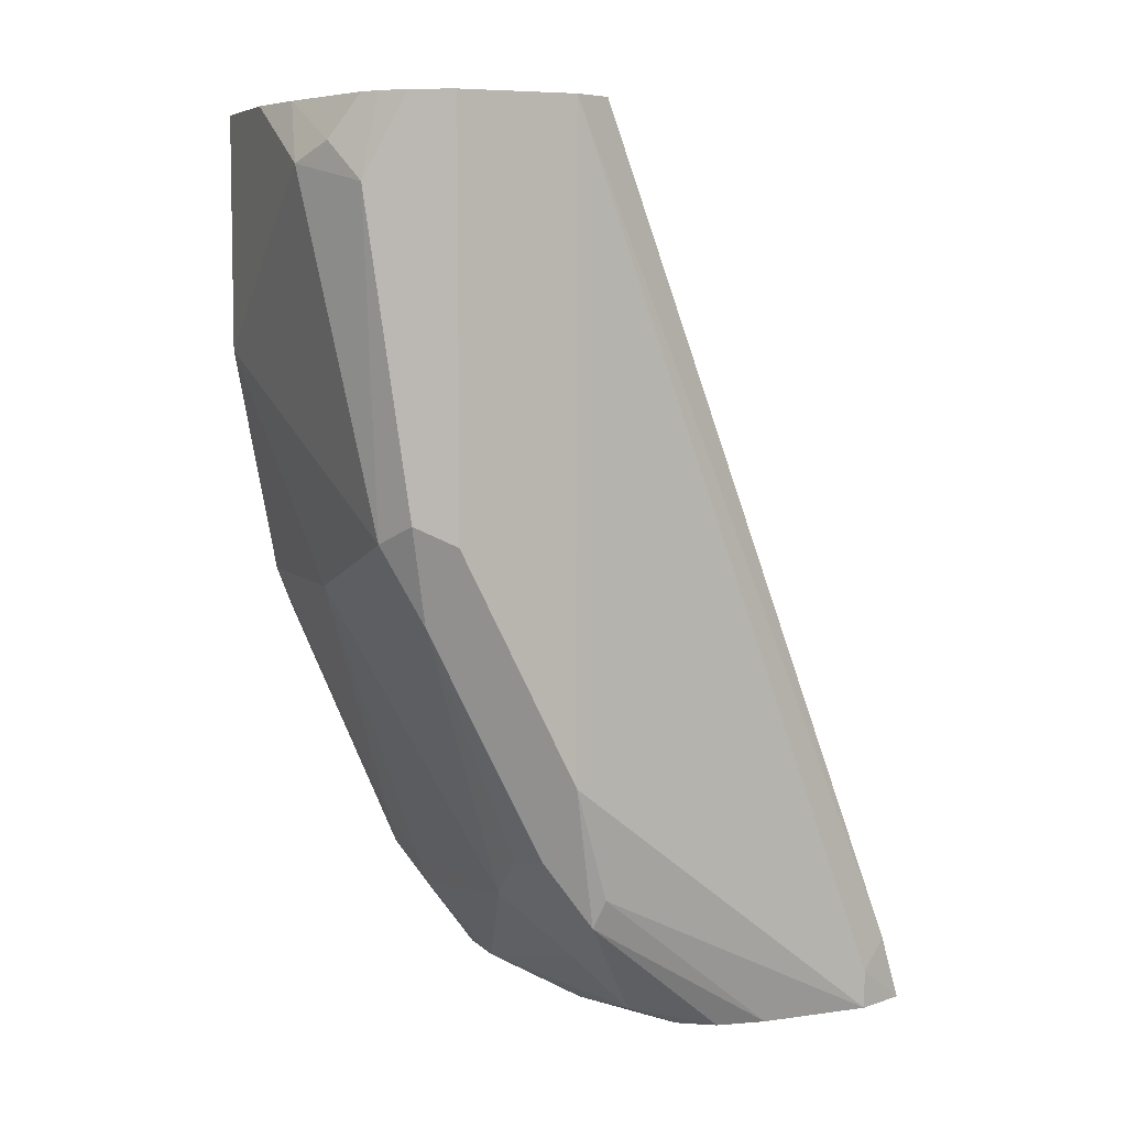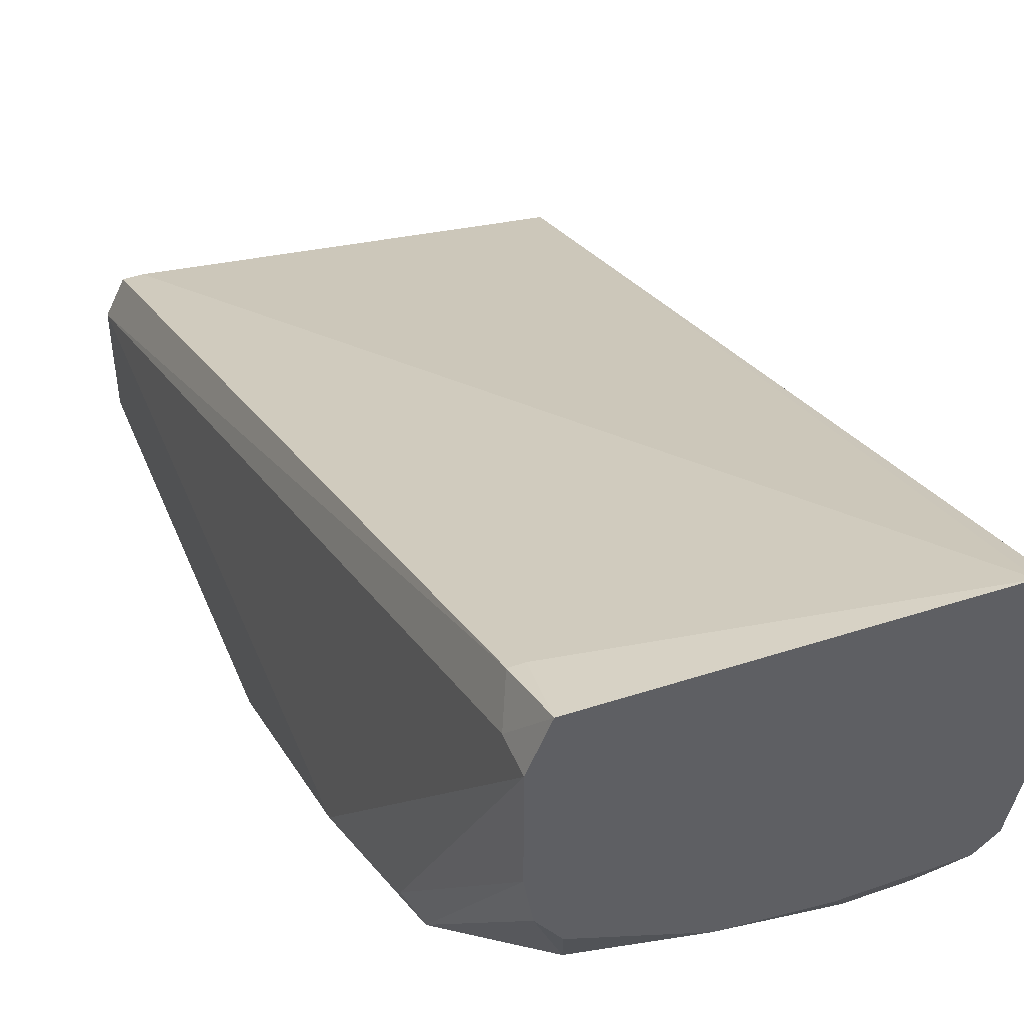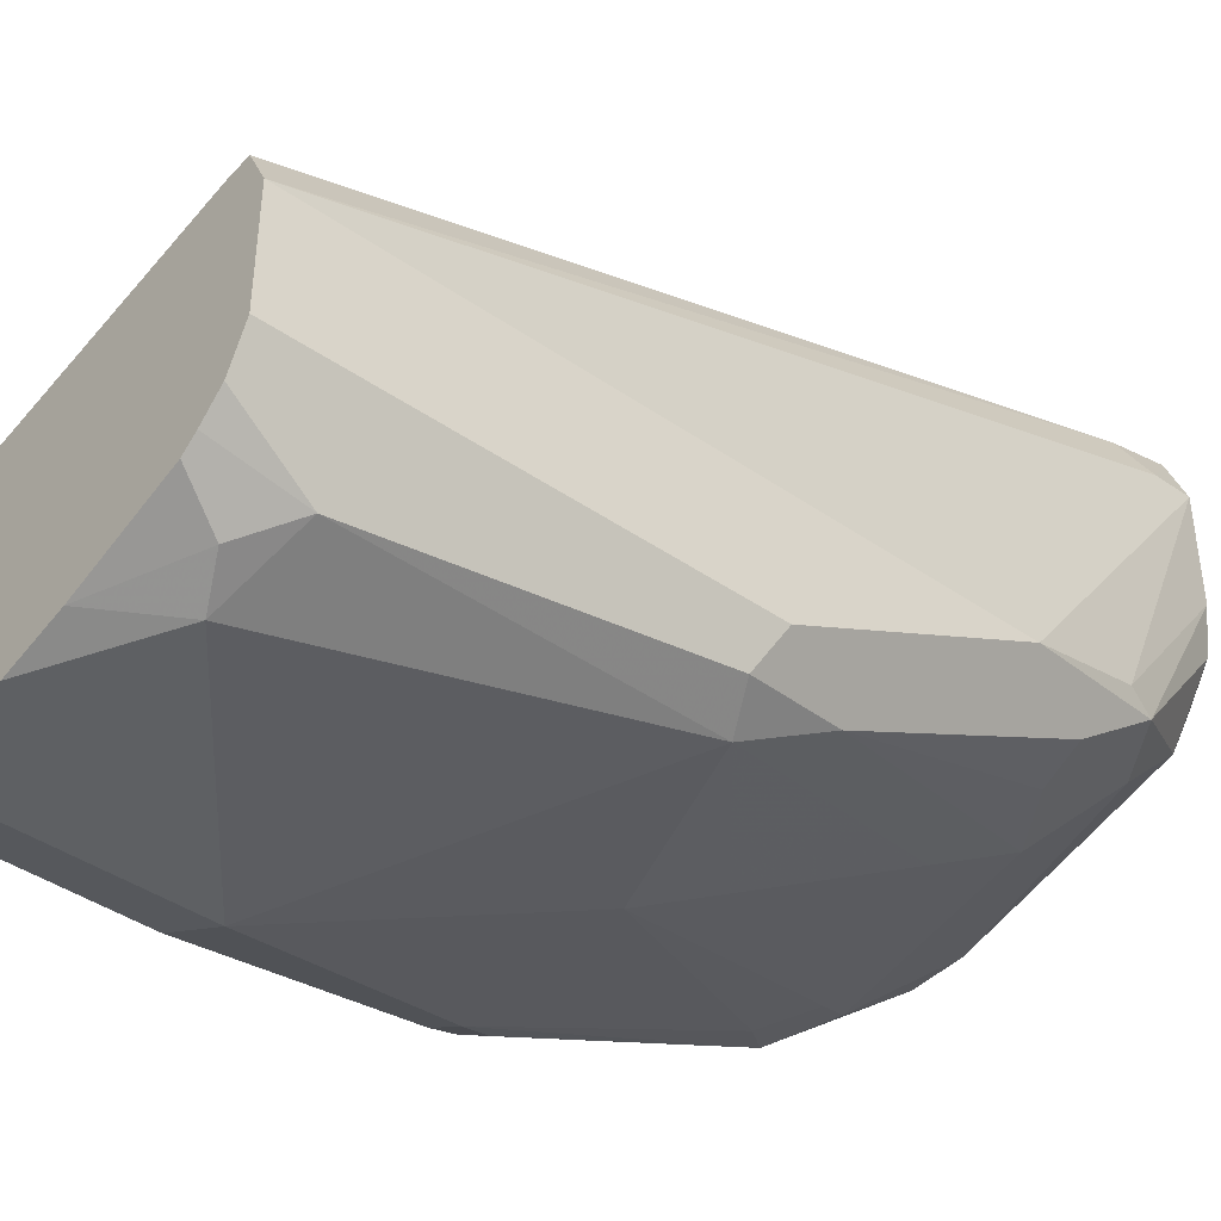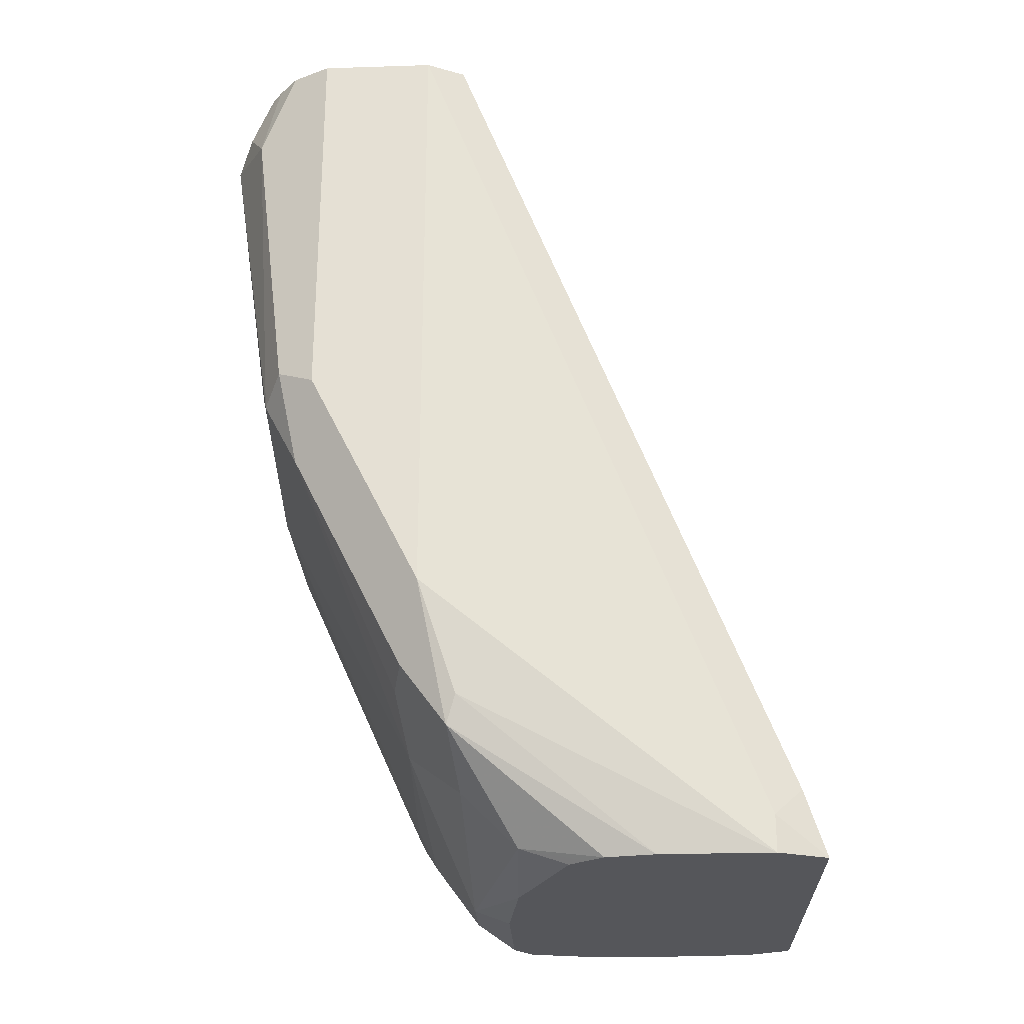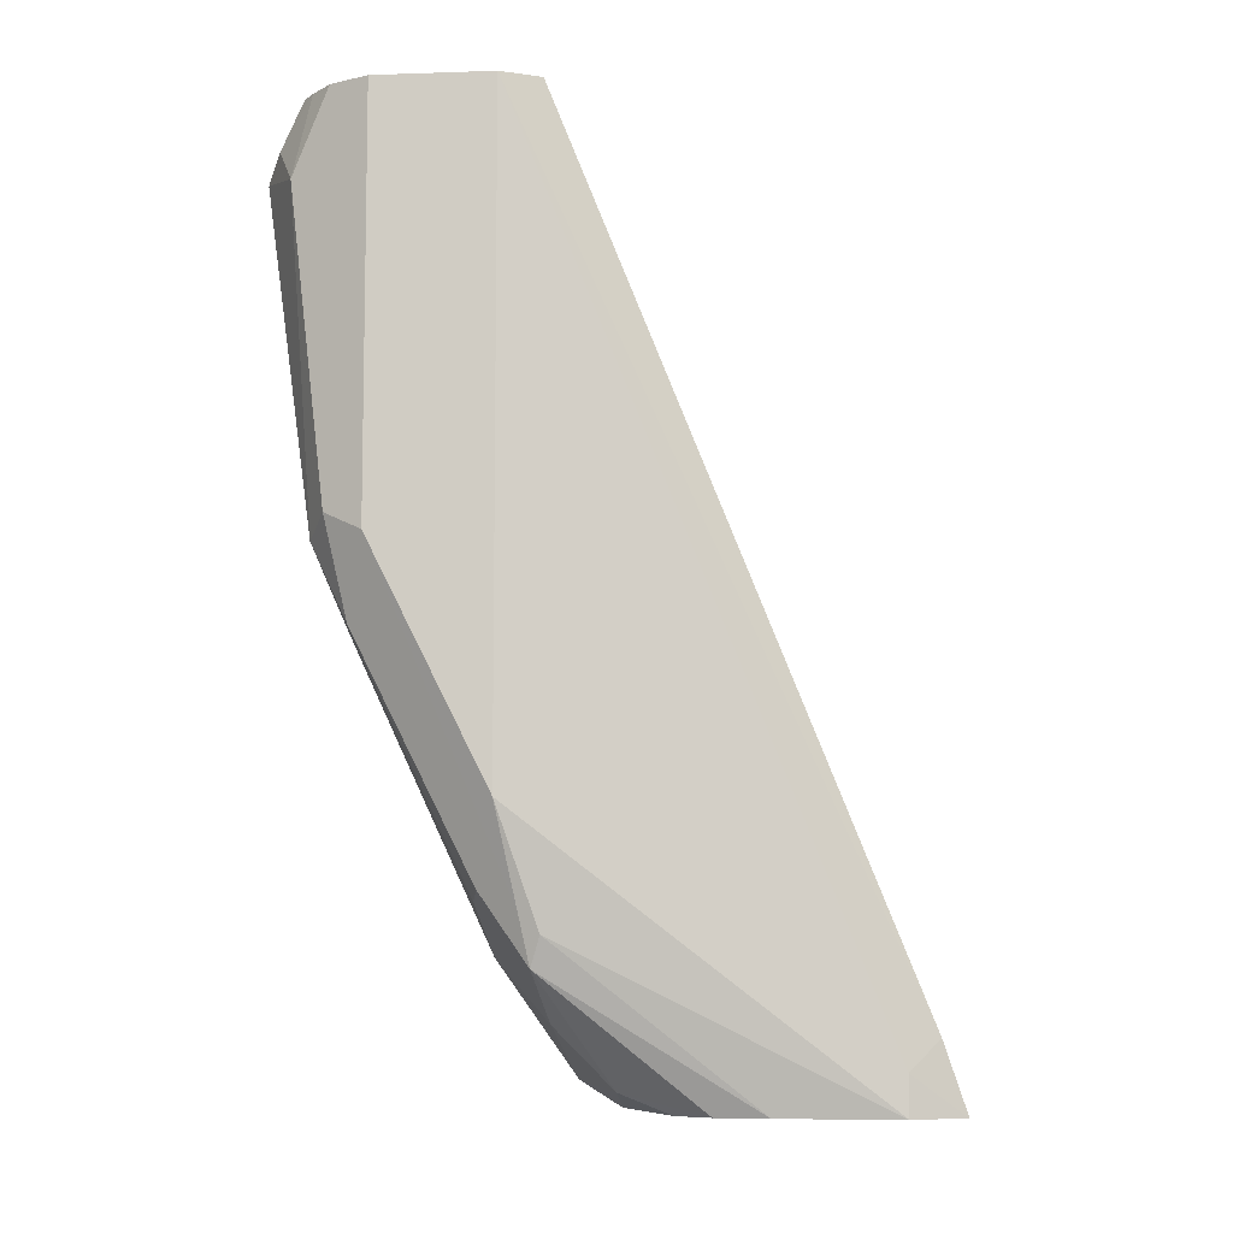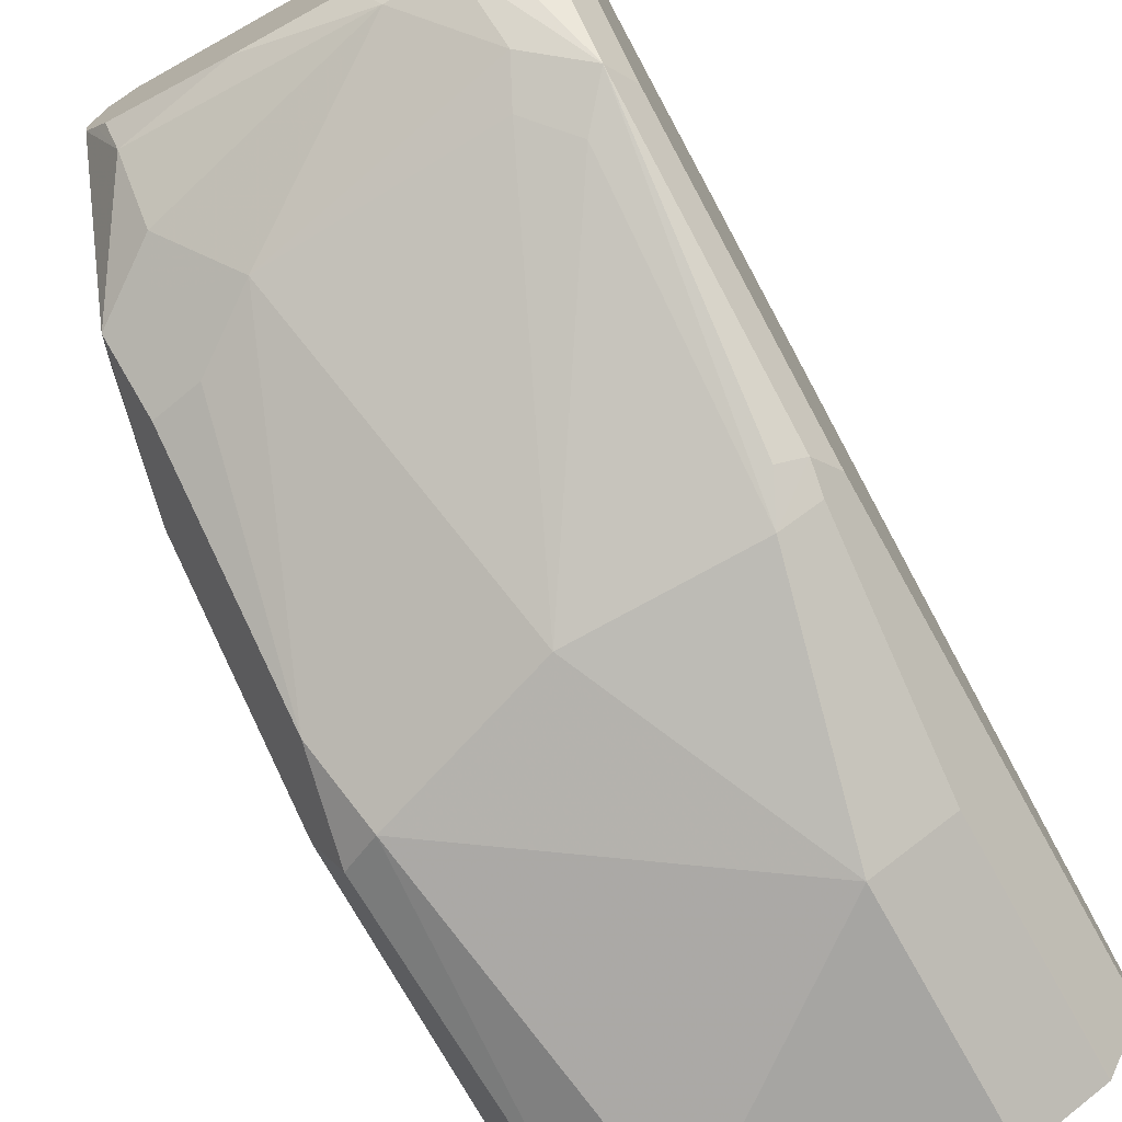
<metadata>
{"format":"obj","ext":"obj","renderer":"f3d","projection":"perspective","resolution":1024,"background":"white","views":[{"elev":6.4,"azim":-112.8,"up":"+Y"},{"elev":46.6,"azim":-21.8,"up":"+Z"},{"elev":-42.1,"azim":-129.7,"up":"+Z"},{"elev":-26.1,"azim":-87.1,"up":"+Y"},{"elev":-8.0,"azim":-84.6,"up":"+Y"},{"elev":-73.8,"azim":29.1,"up":"+Z"}]}
</metadata>
<code>
v -0.1465 -0.2813 -0.6736
v -0.1535 -0.2813 -0.6907
v -0.02957 -0.2813 -0.6779
v -0.1439 -0.259 -0.681
v -0.1487 -0.259 -0.681
v -0.1535 -0.2686 -0.6907
v -0.1535 -0.2813 -0.729
v -0.1727 -0.1918 -0.8057
v -0.1663 -0.2302 -0.7929
v -0.02564 -0.2813 -0.6785
v -0.02558 0.02028 -0.8121
v -0.1599 0.02028 -0.7929
v -0.1663 0.02028 -0.7929
v -0.1727 0.02028 -0.8057
v -0.1509 -0.2813 -0.7457
v -0.1631 -0.2398 -0.7961
v -0.1663 -0.2238 -0.7993
v -0.1727 -0.1151 -0.8441
v -0.02048 -0.2813 -0.6919
v -0.0192 0.02028 -0.8249
v -0.01974 0.02028 -0.8238
v -0.1727 0.02028 -0.8441
v -0.1407 -0.275 -0.7738
v -0.147 -0.2813 -0.7515
v -0.1599 -0.2174 -0.8121
v -0.1535 -0.2302 -0.8057
v -0.1471 -0.243 -0.7993
v -0.1407 -0.2558 -0.7929
v -0.1599 -0.1407 -0.8505
v -0.1599 -0.006405 -0.8697
v -0.1663 -0.1087 -0.8569
v -0.0192 -0.2813 -0.7098
v -0.0192 -0.2686 -0.7098
v -0.0192 0.02028 -0.8441
v -0.1663 0.02028 -0.8569
v -0.06395 -0.275 -0.7929
v -0.1039 -0.2813 -0.7754
v -0.1432 -0.2813 -0.7572
v -0.1439 -0.2206 -0.8153
v -0.1375 -0.2334 -0.8089
v -0.1215 -0.2366 -0.8121
v -0.1535 -0.1151 -0.8633
v -0.1151 -0.211 -0.8249
v -0.1586 0.02028 -0.8636
v -0.1471 0.006378 -0.8761
v -0.1343 -2.833e-05 -0.8825
v -0.0192 -0.2813 -0.7482
v -0.02522 0.02028 -0.8562
v -0.0192 -0.1343 -0.8441
v -0.04477 -0.275 -0.7929
v -0.07029 -0.2813 -0.7803
v -0.04157 -0.2526 -0.8089
v -0.04797 -0.2398 -0.8153
v -0.05757 -0.05757 -0.8825
v -0.09592 -0.1343 -0.8633
v -0.1023 -0.1599 -0.8505
v -0.1535 0.02028 -0.8673
v -0.1162 0.02028 -0.878
v -0.09482 0.02028 -0.8825
v -0.02477 -0.2813 -0.7738
v -0.02399 -0.2782 -0.777
v -0.0192 -0.2686 -0.7674
v -0.03161 0.02028 -0.8689
v -0.02558 -0.1343 -0.8569
v -0.0192 -0.2302 -0.8057
v -0.02399 -0.1439 -0.8537
v -0.02399 -0.2398 -0.8153
v -0.03198 -0.2622 -0.7993
v -0.0321 -0.2813 -0.7803
v -0.03518 -0.227 -0.8217
v -0.05757 0.02028 -0.8825
v -0.05683 0.02028 -0.8821
v -0.04477 -0.05757 -0.8761
v -0.03837 -0.1343 -0.8633
v -0.03183 -0.2813 -0.7801
v -0.03195 -0.2813 -0.7802
v -0.03198 0.02028 -0.8697
v -0.03198 -0.05757 -0.8697
v -0.03198 -0.1471 -0.8569
v -0.04403 0.02028 -0.8757
f 36 51 37
f 41 43 53
f 36 41 52
f 36 52 50
f 39 41 40
f 41 53 52
f 42 54 55
f 46 58 59
f 42 56 43
f 42 46 54
f 43 56 53
f 44 57 45
f 45 57 58
f 45 58 46
f 36 69 51
f 42 55 56
f 36 50 69
f 23 38 24
f 30 42 31
f 46 59 71
f 23 28 36
f 25 39 26
f 25 29 39
f 26 39 40
f 26 40 27
f 27 40 41
f 34 49 48
f 28 41 36
f 29 42 43
f 29 43 41
f 29 41 39
f 30 35 44
f 30 44 45
f 30 45 46
f 30 46 42
f 29 31 42
f 46 71 54
f 73 80 78
f 47 61 62
f 61 76 68
f 61 68 67
f 61 67 65
f 61 65 62
f 63 64 78
f 63 78 77
f 64 74 73
f 61 75 76
f 64 73 78
f 66 67 79
f 66 79 74
f 67 70 74
f 67 74 79
f 68 76 69
f 23 37 38
f 77 78 80
f 64 66 74
f 47 60 61
f 60 75 61
f 54 74 55
f 48 49 64
f 48 64 63
f 49 65 67
f 49 67 66
f 49 66 64
f 50 52 67
f 50 67 68
f 55 74 70
f 50 68 69
f 52 70 67
f 53 56 55
f 53 55 70
f 54 71 72
f 54 72 80
f 54 80 73
f 54 73 74
f 52 53 70
f 23 36 37
f 27 41 28
f 20 49 34
f 2 14 8
f 2 8 9
f 2 9 7
f 3 10 11
f 3 11 12
f 3 12 4
f 4 12 13
f 2 6 14
f 4 13 5
f 5 14 6
f 7 9 16
f 7 16 15
f 8 17 9
f 8 14 22
f 8 22 18
f 8 18 17
f 5 13 14
f 9 17 16
f 1 6 2
f 1 3 4
f 22 35 30
f 1 2 7
f 1 7 15
f 1 15 24
f 1 24 38
f 1 38 37
f 1 37 51
f 1 5 6
f 1 51 69
f 1 76 75
f 1 75 60
f 1 60 47
f 1 47 32
f 1 32 19
f 1 19 10
f 1 10 3
f 1 69 76
f 10 19 20
f 1 4 5
f 10 21 11
f 16 26 27
f 16 27 28
f 16 28 23
f 16 17 29
f 16 29 25
f 17 18 29
f 18 22 30
f 16 25 26
f 18 31 29
f 19 33 20
f 20 33 32
f 20 32 47
f 20 47 62
f 20 62 65
f 10 20 21
f 20 65 49
f 19 32 33
f 15 16 23
f 18 30 31
f 11 13 12
f 11 20 34
f 15 23 24
f 11 34 48
f 11 48 63
f 11 63 77
f 11 77 80
f 11 21 20
f 11 72 71
f 11 71 59
f 11 80 72
f 11 59 58
f 11 58 57
f 11 57 44
f 11 44 35
f 11 35 22
f 11 22 14
f 11 14 13

</code>
